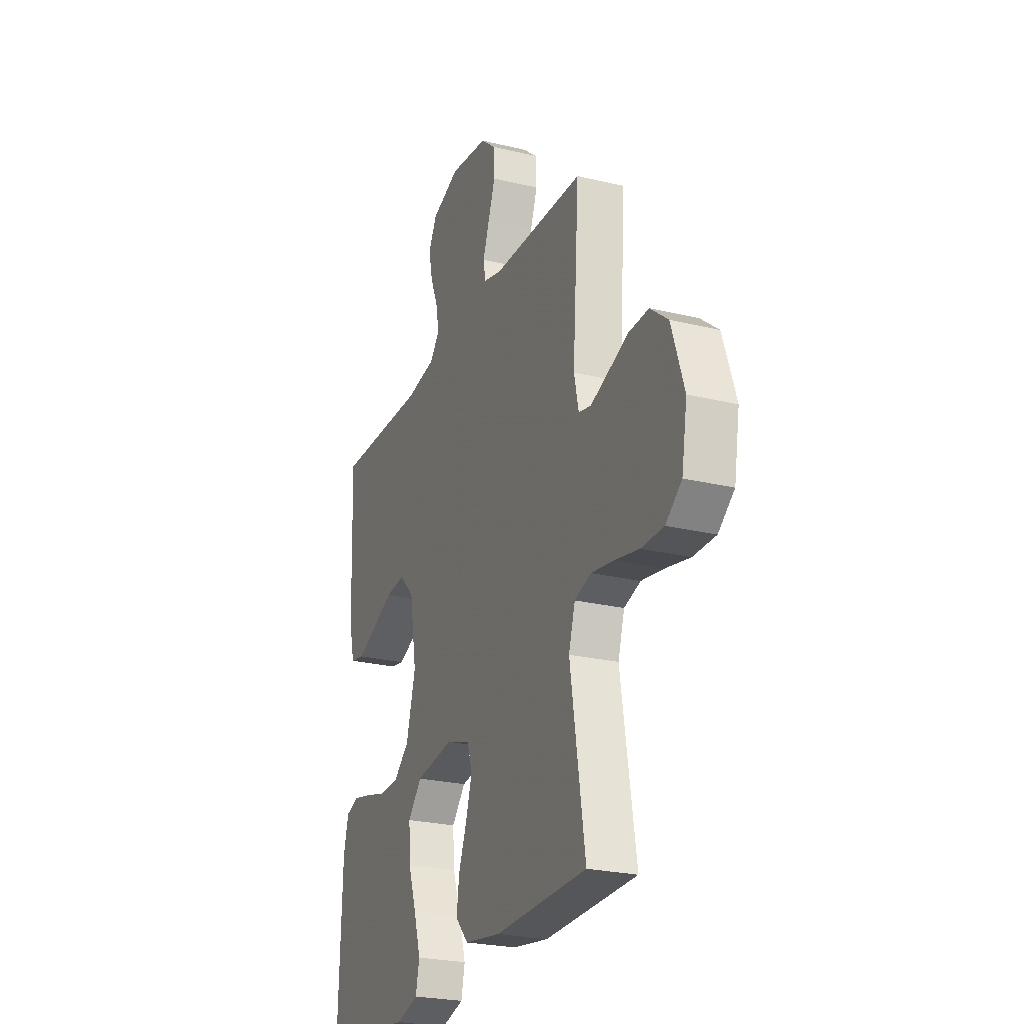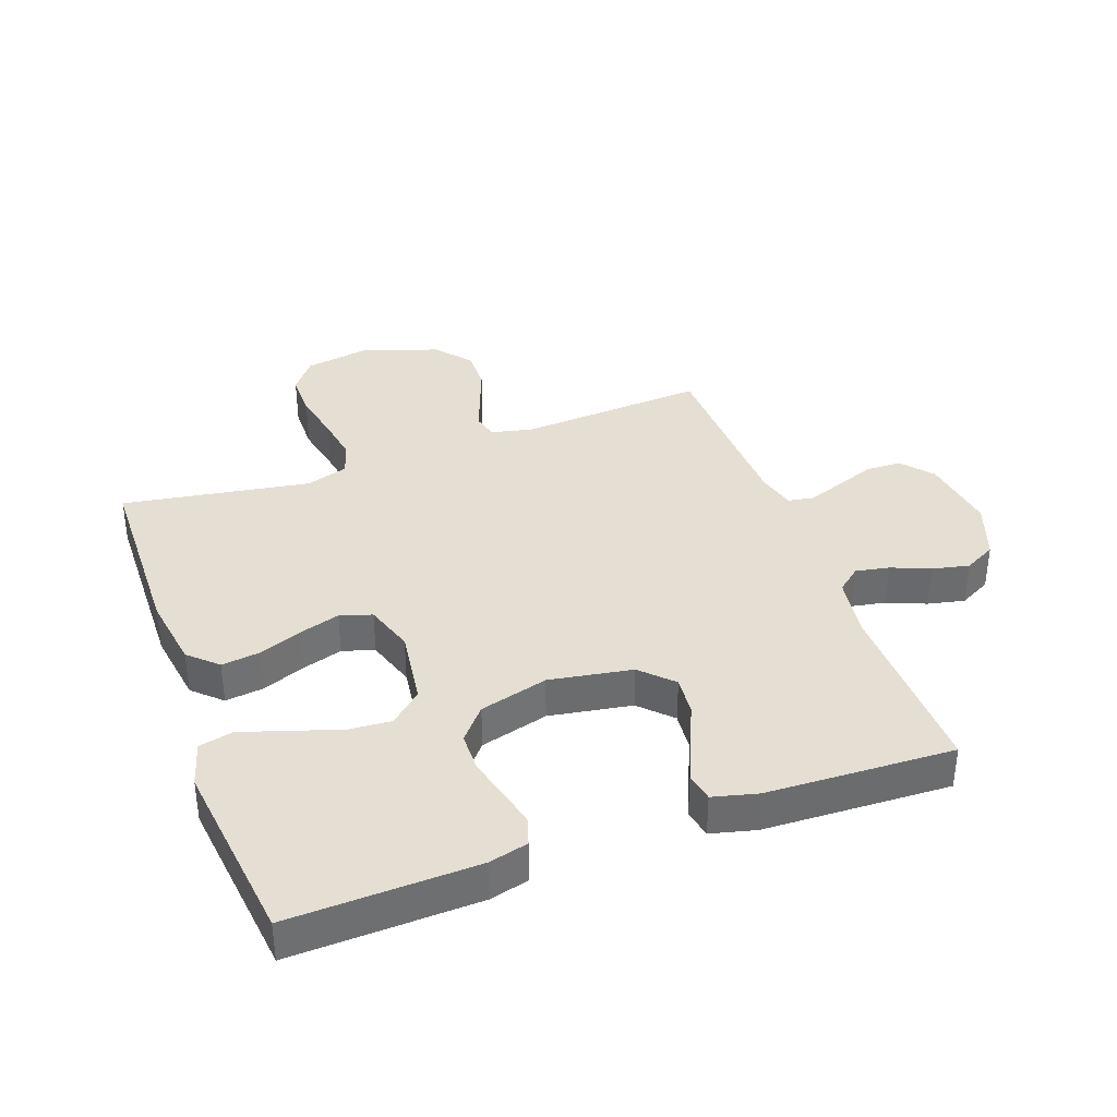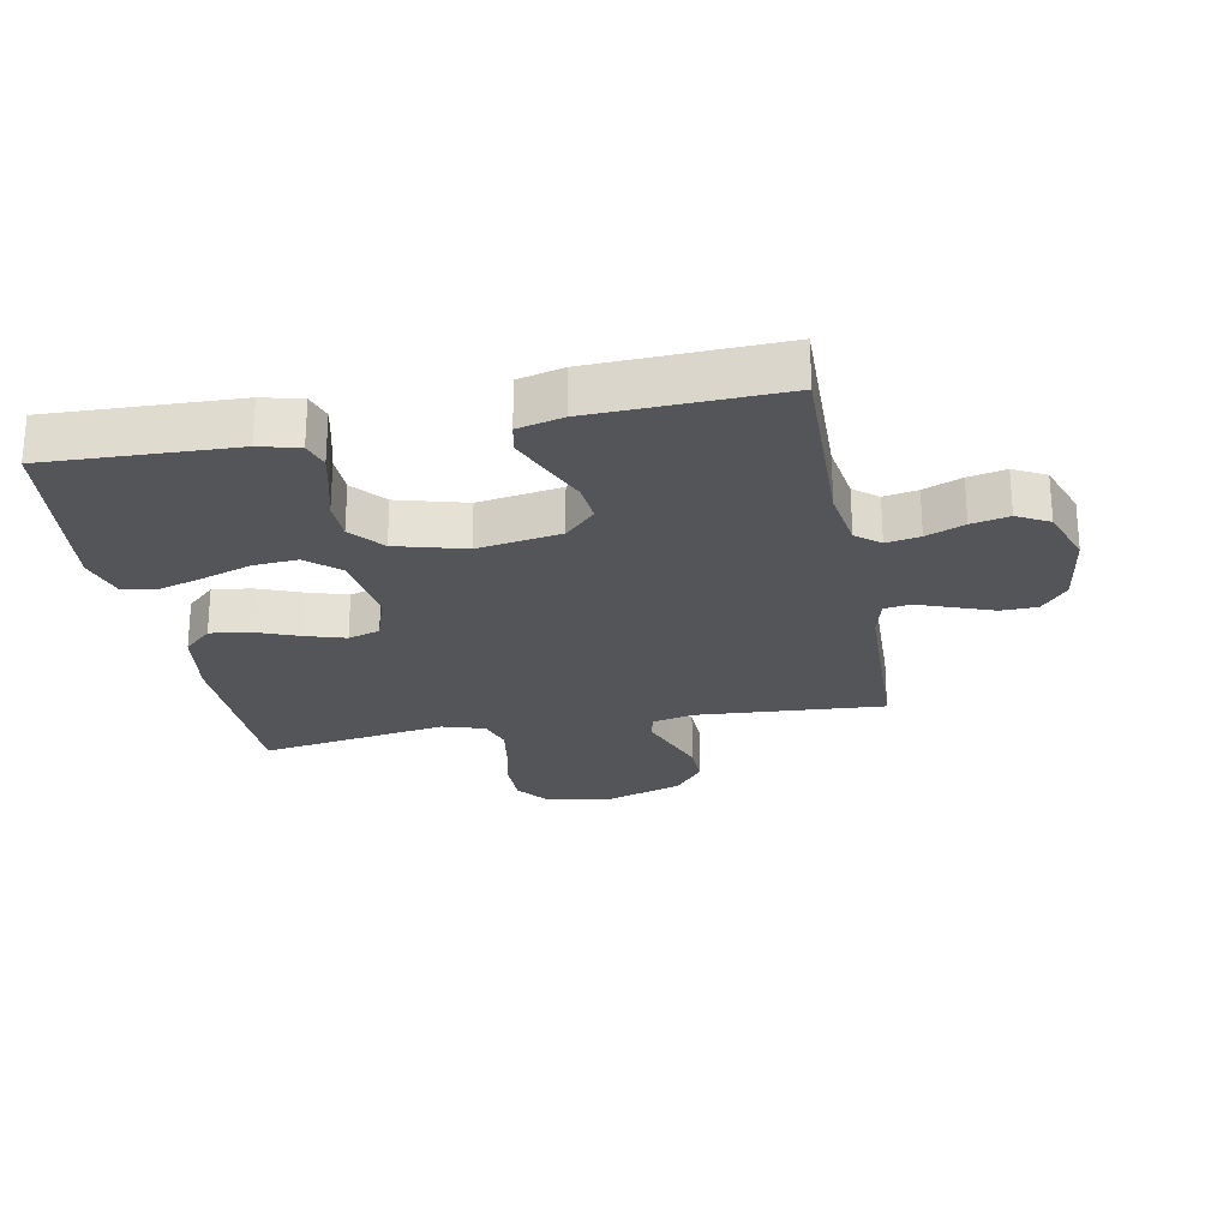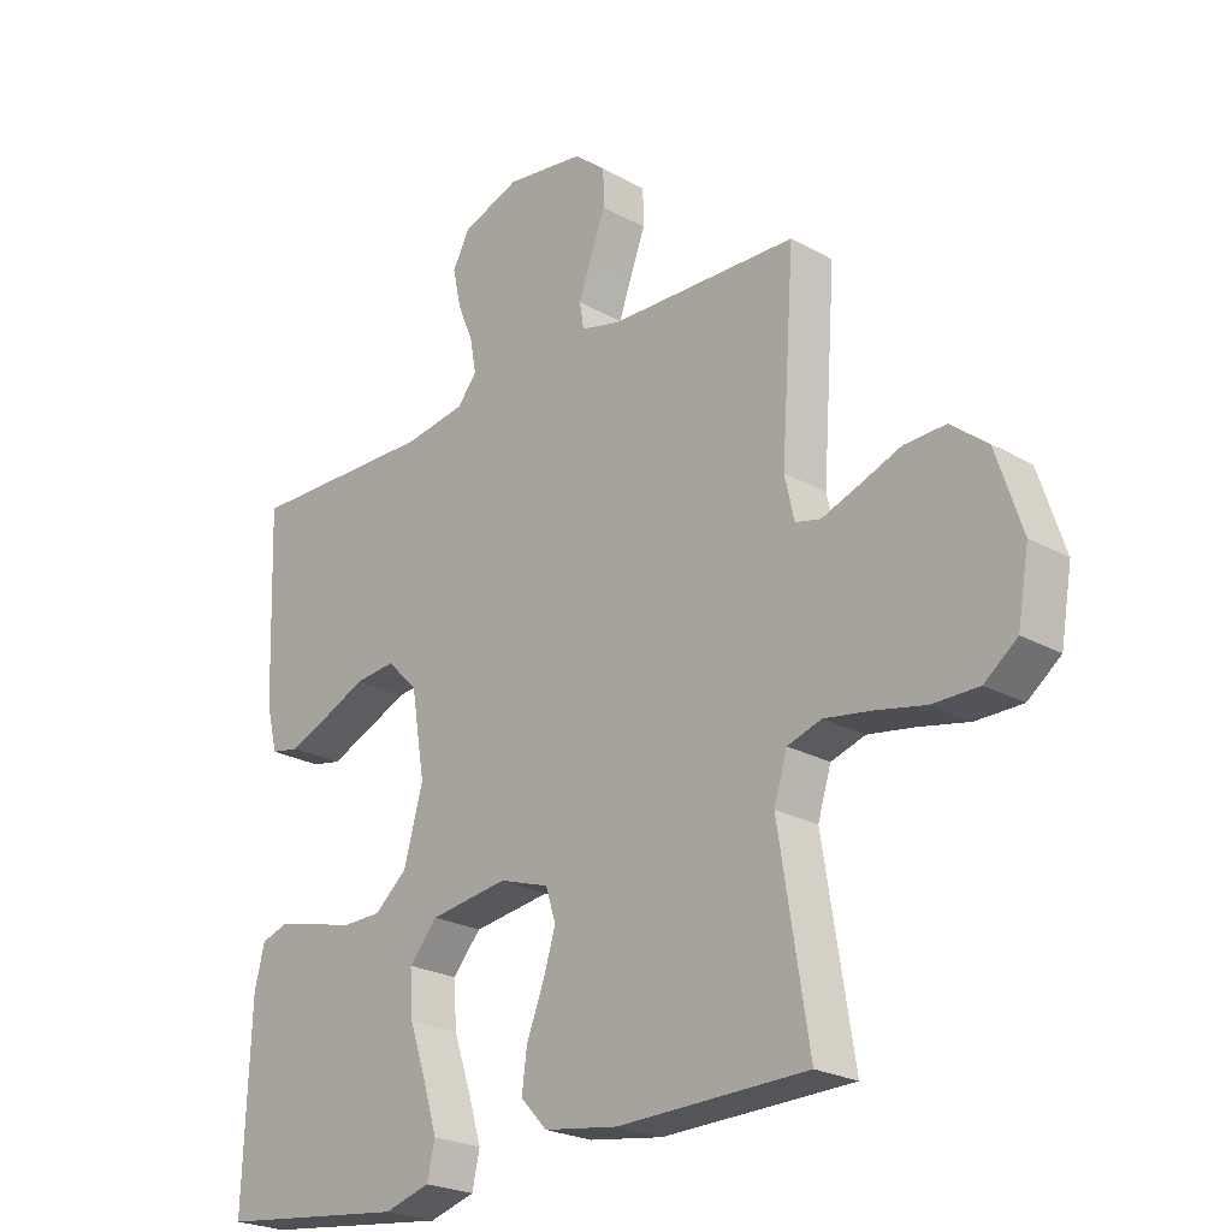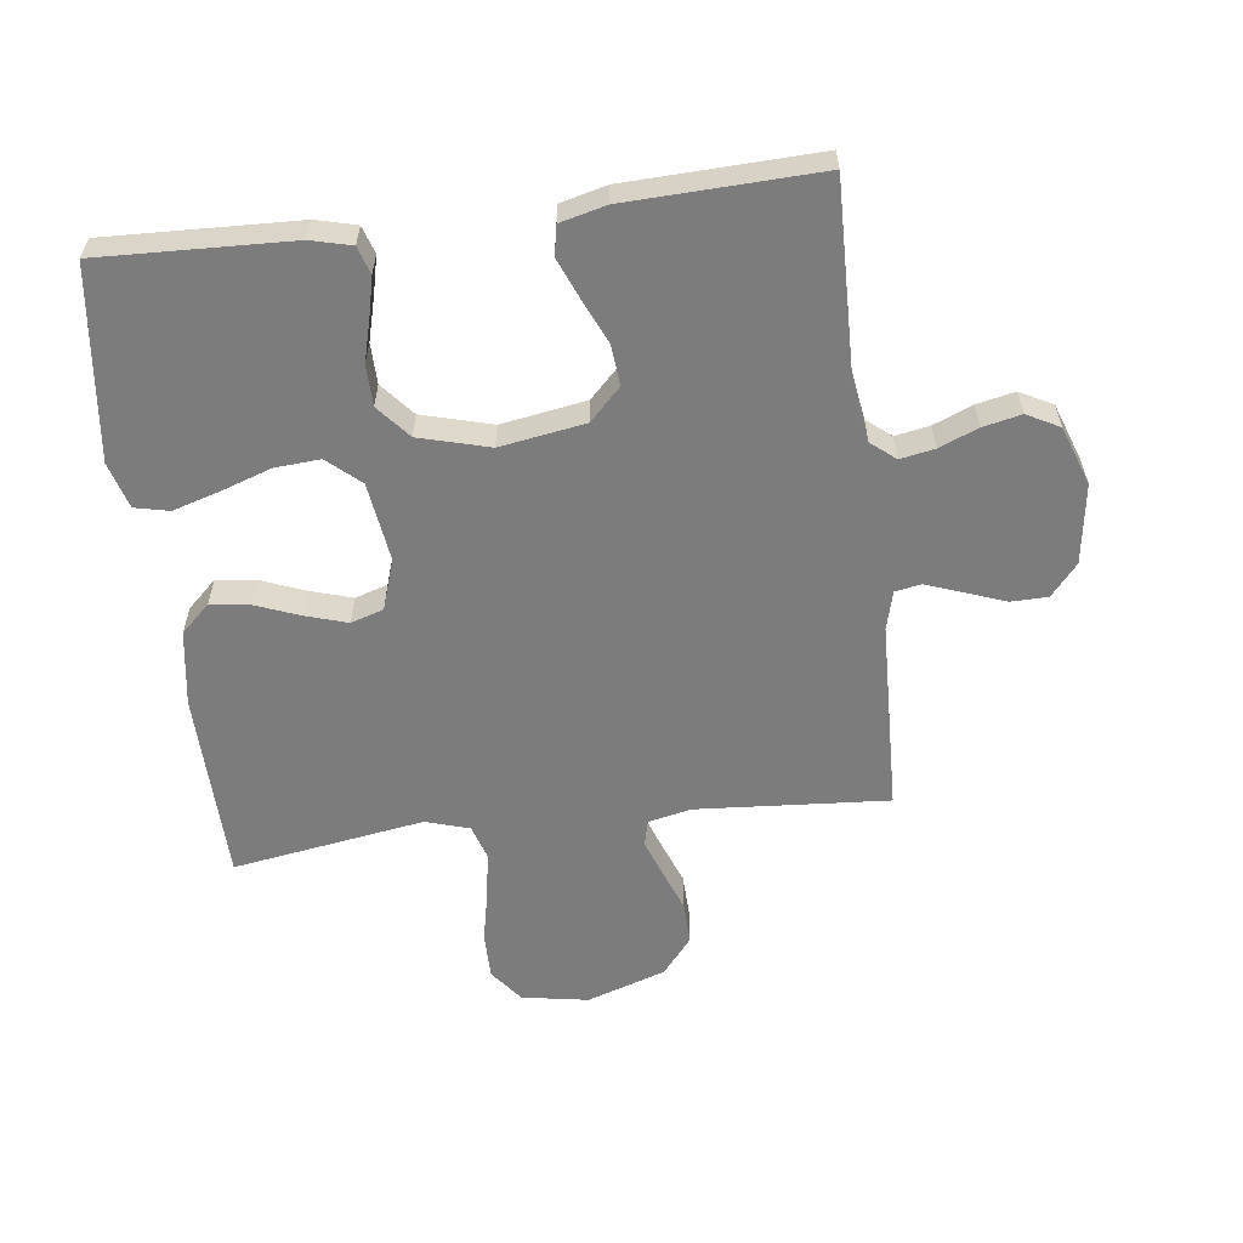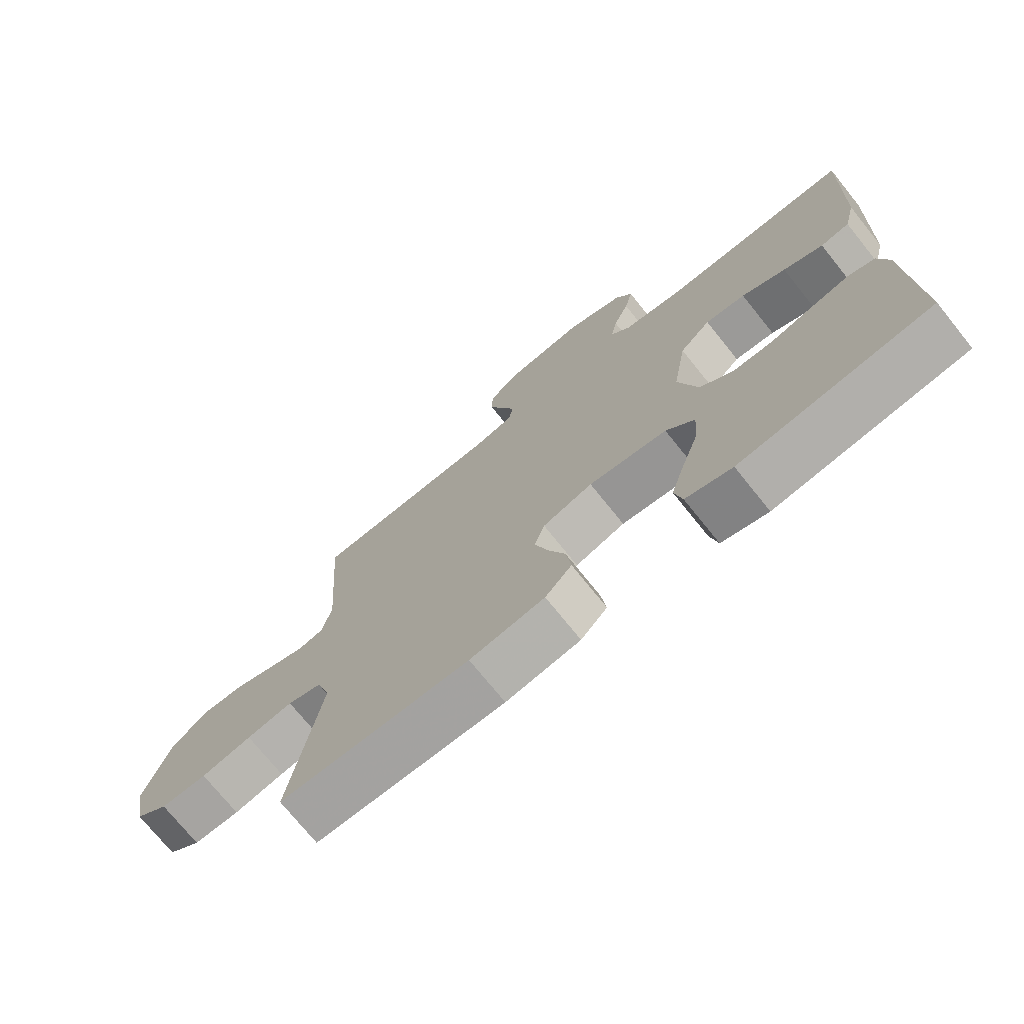
<metadata>
{"format":"obj","ext":"obj","renderer":"f3d","projection":"perspective","resolution":1024,"background":"white","views":[{"elev":-24.8,"azim":68.5,"up":"+Z"},{"elev":36.9,"azim":-109.8,"up":"+Y"},{"elev":-24.7,"azim":-79.2,"up":"+Y"},{"elev":-23.7,"azim":46.9,"up":"+Z"},{"elev":-58.8,"azim":-82.9,"up":"+Y"},{"elev":-73.5,"azim":-141.2,"up":"+Z"}]}
</metadata>
<code>
v 0.5 0.07 -0.5
v 0.2 0.07 -0.506
v 0.082 0.07 -0.488
v 0.04 0.07 -0.443
v 0.048 0.07 -0.381
v 0.075 0.07 -0.312
v 0.095 0.07 -0.247
v 0.079 0.07 -0.196
v 0 0.07 -0.17
v -0.124 0.07 -0.187
v -0.169 0.07 -0.238
v -0.164 0.07 -0.309
v -0.137 0.07 -0.388
v -0.115 0.07 -0.461
v -0.127 0.07 -0.515
v -0.2 0.07 -0.536
v -0.5 0.07 -0.5
v -0.489 0.07 -0.2
v -0.473 0.07 -0.137
v -0.43 0.07 -0.123
v -0.37 0.07 -0.137
v -0.303 0.07 -0.155
v -0.239 0.07 -0.154
v -0.187 0.07 -0.11
v -0.157 0.07 0
v -0.179 0.07 0.133
v -0.228 0.07 0.182
v -0.292 0.07 0.176
v -0.362 0.07 0.145
v -0.425 0.07 0.119
v -0.471 0.07 0.128
v -0.489 0.07 0.2
v -0.5 0.07 0.5
v -0.2 0.07 0.493
v -0.102 0.07 0.508
v -0.071 0.07 0.546
v -0.081 0.07 0.6
v -0.106 0.07 0.661
v -0.119 0.07 0.721
v -0.092 0.07 0.772
v 0 0.07 0.805
v 0.125 0.07 0.787
v 0.175 0.07 0.745
v 0.176 0.07 0.687
v 0.153 0.07 0.625
v 0.132 0.07 0.567
v 0.139 0.07 0.526
v 0.2 0.07 0.51
v 0.5 0.07 0.5
v 0.479 0.07 0.2
v 0.494 0.07 0.133
v 0.534 0.07 0.123
v 0.592 0.07 0.144
v 0.658 0.07 0.169
v 0.724 0.07 0.171
v 0.782 0.07 0.124
v 0.823 0.07 0
v 0.805 0.07 -0.104
v 0.753 0.07 -0.144
v 0.68 0.07 -0.144
v 0.6 0.07 -0.127
v 0.527 0.07 -0.115
v 0.473 0.07 -0.132
v 0.452 0.07 -0.2
v 0.5 0 -0.5
v 0.2 0 -0.506
v 0.082 0 -0.488
v 0.04 0 -0.443
v 0.048 0 -0.381
v 0.075 0 -0.312
v 0.095 0 -0.247
v 0.079 0 -0.196
v 0 0 -0.17
v -0.124 0 -0.187
v -0.169 0 -0.238
v -0.164 0 -0.309
v -0.137 0 -0.388
v -0.115 0 -0.461
v -0.127 0 -0.515
v -0.2 0 -0.536
v -0.5 0 -0.5
v -0.489 0 -0.2
v -0.473 0 -0.137
v -0.43 0 -0.123
v -0.37 0 -0.137
v -0.303 0 -0.155
v -0.239 0 -0.154
v -0.187 0 -0.11
v -0.157 0 0
v -0.179 0 0.133
v -0.228 0 0.182
v -0.292 0 0.176
v -0.362 0 0.145
v -0.425 0 0.119
v -0.471 0 0.128
v -0.489 0 0.2
v -0.5 0 0.5
v -0.2 0 0.493
v -0.102 0 0.508
v -0.071 0 0.546
v -0.081 0 0.6
v -0.106 0 0.661
v -0.119 0 0.721
v -0.092 0 0.772
v 0 0 0.805
v 0.125 0 0.787
v 0.175 0 0.745
v 0.176 0 0.687
v 0.153 0 0.625
v 0.132 0 0.567
v 0.139 0 0.526
v 0.2 0 0.51
v 0.5 0 0.5
v 0.479 0 0.2
v 0.494 0 0.133
v 0.534 0 0.123
v 0.592 0 0.144
v 0.658 0 0.169
v 0.724 0 0.171
v 0.782 0 0.124
v 0.823 0 0
v 0.805 0 -0.104
v 0.753 0 -0.144
v 0.68 0 -0.144
v 0.6 0 -0.127
v 0.527 0 -0.115
v 0.473 0 -0.132
v 0.452 0 -0.2
f 58 59 60 61
f 58 61 62
f 57 58 62
f 56 57 62 63
f 53 54 55 56
f 52 53 56 63
f 48 49 50
f 47 48 50 51
f 42 43 44 45
f 42 45 46
f 41 42 46
f 40 41 46 47
f 37 38 39 40
f 36 37 40 47
f 31 32 33 34
f 31 34 35
f 28 29 30 31
f 28 31 35
f 27 28 35 36
f 19 20 21 22
f 17 18 19 22
f 17 22 23
f 16 17 23 24
f 12 13 14 15
f 12 15 16
f 11 12 16 24
f 3 4 5 6
f 3 6 7
f 64 1 2 3
f 64 3 7
f 51 52 63 64
f 51 64 7 8
f 47 51 8 9
f 26 27 36 47
f 25 26 47 9
f 10 11 24 25
f 9 10 25
f 125 124 123 122
f 126 125 122
f 126 122 121
f 127 126 121 120
f 120 119 118 117
f 127 120 117 116
f 114 113 112
f 115 114 112 111
f 109 108 107 106
f 110 109 106
f 110 106 105
f 111 110 105 104
f 104 103 102 101
f 111 104 101 100
f 98 97 96 95
f 99 98 95
f 95 94 93 92
f 99 95 92
f 100 99 92 91
f 86 85 84 83
f 86 83 82 81
f 87 86 81
f 88 87 81 80
f 79 78 77 76
f 80 79 76
f 88 80 76 75
f 70 69 68 67
f 71 70 67
f 67 66 65 128
f 71 67 128
f 128 127 116 115
f 72 71 128 115
f 73 72 115 111
f 111 100 91 90
f 73 111 90 89
f 89 88 75 74
f 89 74 73
f 1 65 66 2
f 2 66 67 3
f 3 67 68 4
f 4 68 69 5
f 5 69 70 6
f 6 70 71 7
f 7 71 72 8
f 8 72 73 9
f 9 73 74 10
f 10 74 75 11
f 11 75 76 12
f 12 76 77 13
f 13 77 78 14
f 14 78 79 15
f 15 79 80 16
f 16 80 81 17
f 17 81 82 18
f 18 82 83 19
f 19 83 84 20
f 20 84 85 21
f 21 85 86 22
f 22 86 87 23
f 23 87 88 24
f 24 88 89 25
f 25 89 90 26
f 26 90 91 27
f 27 91 92 28
f 28 92 93 29
f 29 93 94 30
f 30 94 95 31
f 31 95 96 32
f 32 96 97 33
f 33 97 98 34
f 34 98 99 35
f 35 99 100 36
f 36 100 101 37
f 37 101 102 38
f 38 102 103 39
f 39 103 104 40
f 40 104 105 41
f 41 105 106 42
f 42 106 107 43
f 43 107 108 44
f 44 108 109 45
f 45 109 110 46
f 46 110 111 47
f 47 111 112 48
f 48 112 113 49
f 49 113 114 50
f 50 114 115 51
f 51 115 116 52
f 52 116 117 53
f 53 117 118 54
f 54 118 119 55
f 55 119 120 56
f 56 120 121 57
f 57 121 122 58
f 58 122 123 59
f 59 123 124 60
f 60 124 125 61
f 61 125 126 62
f 62 126 127 63
f 63 127 128 64
f 64 128 65 1

</code>
